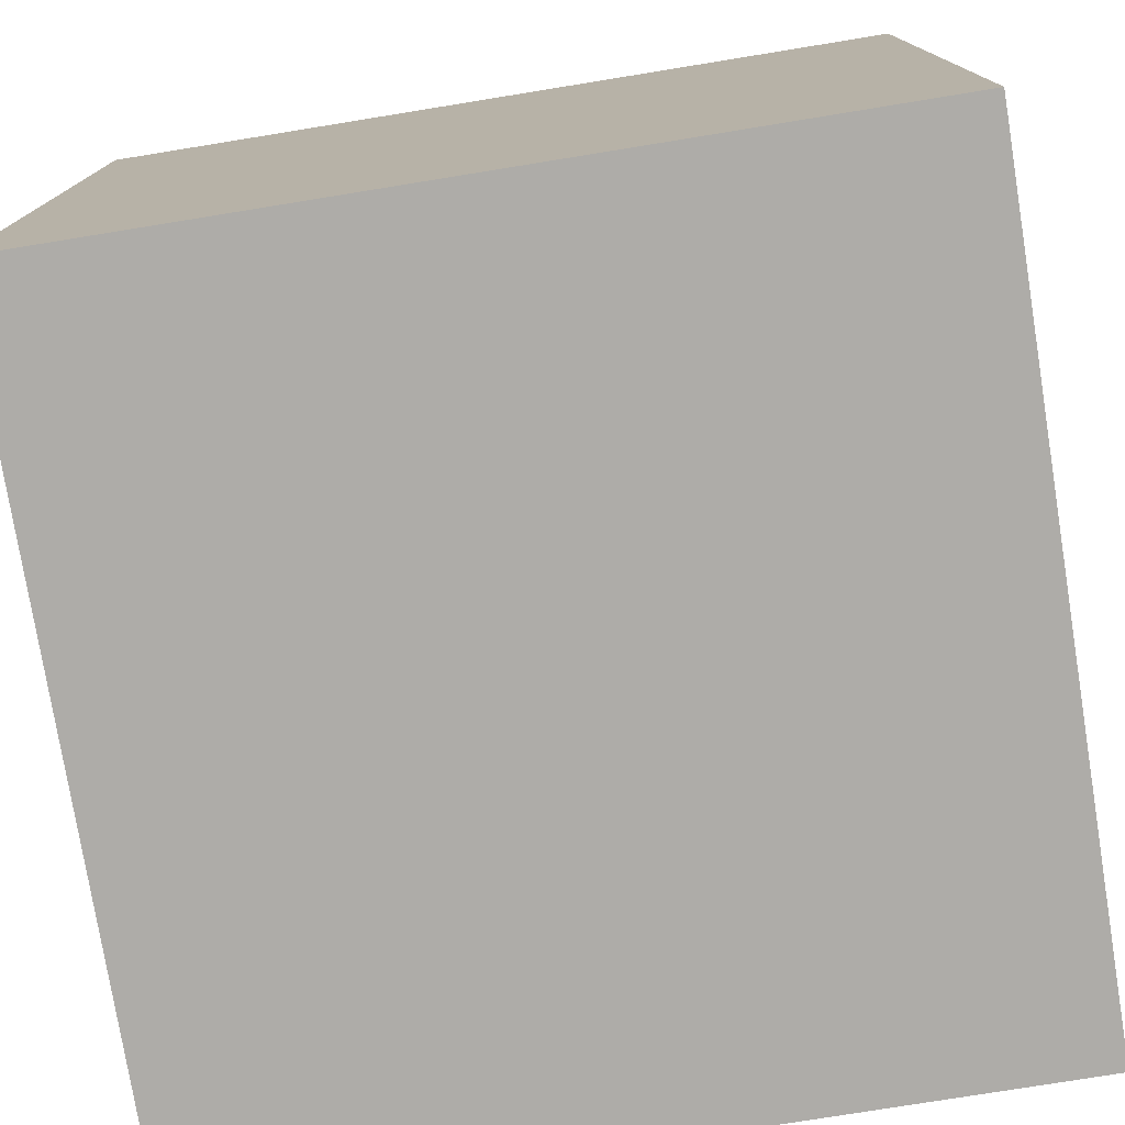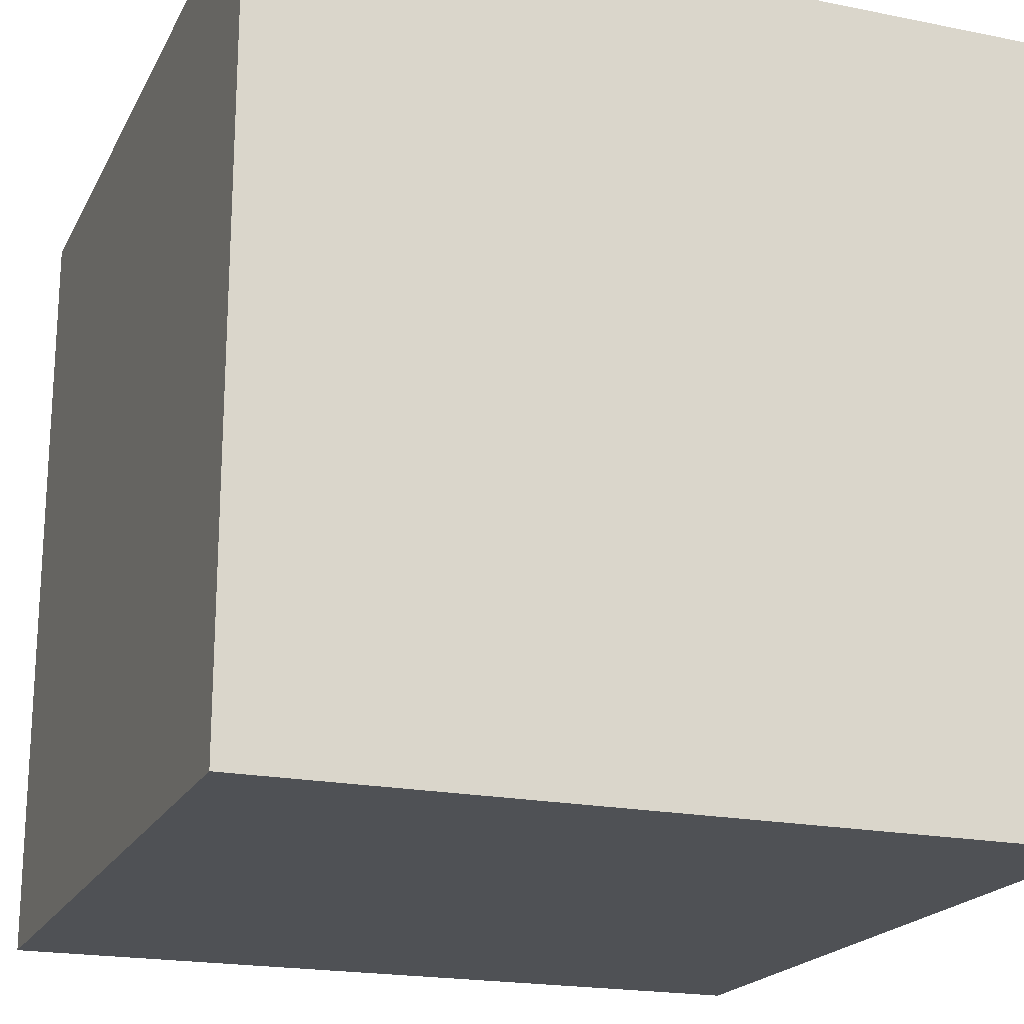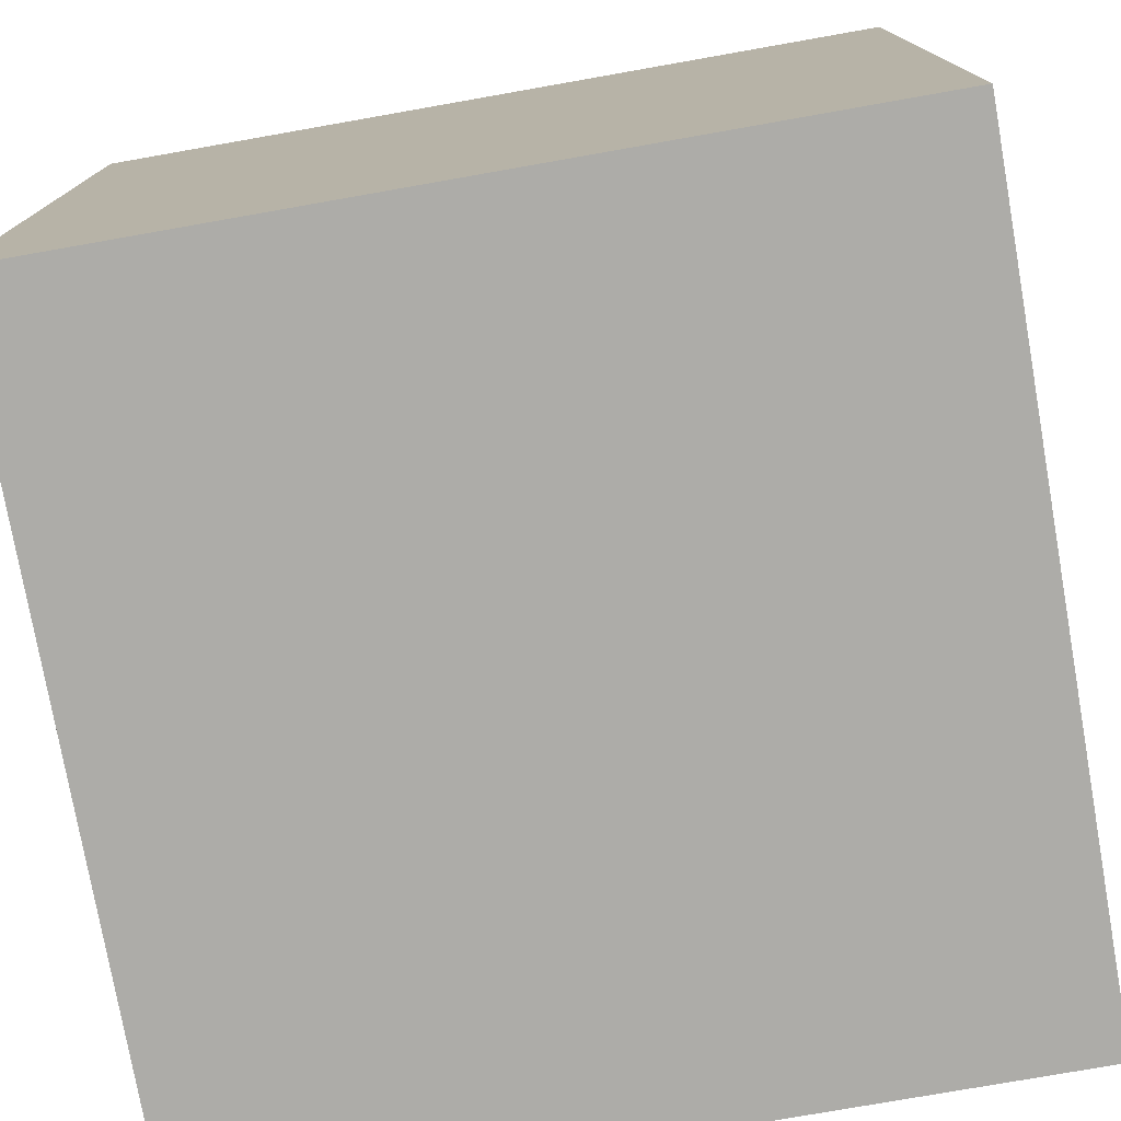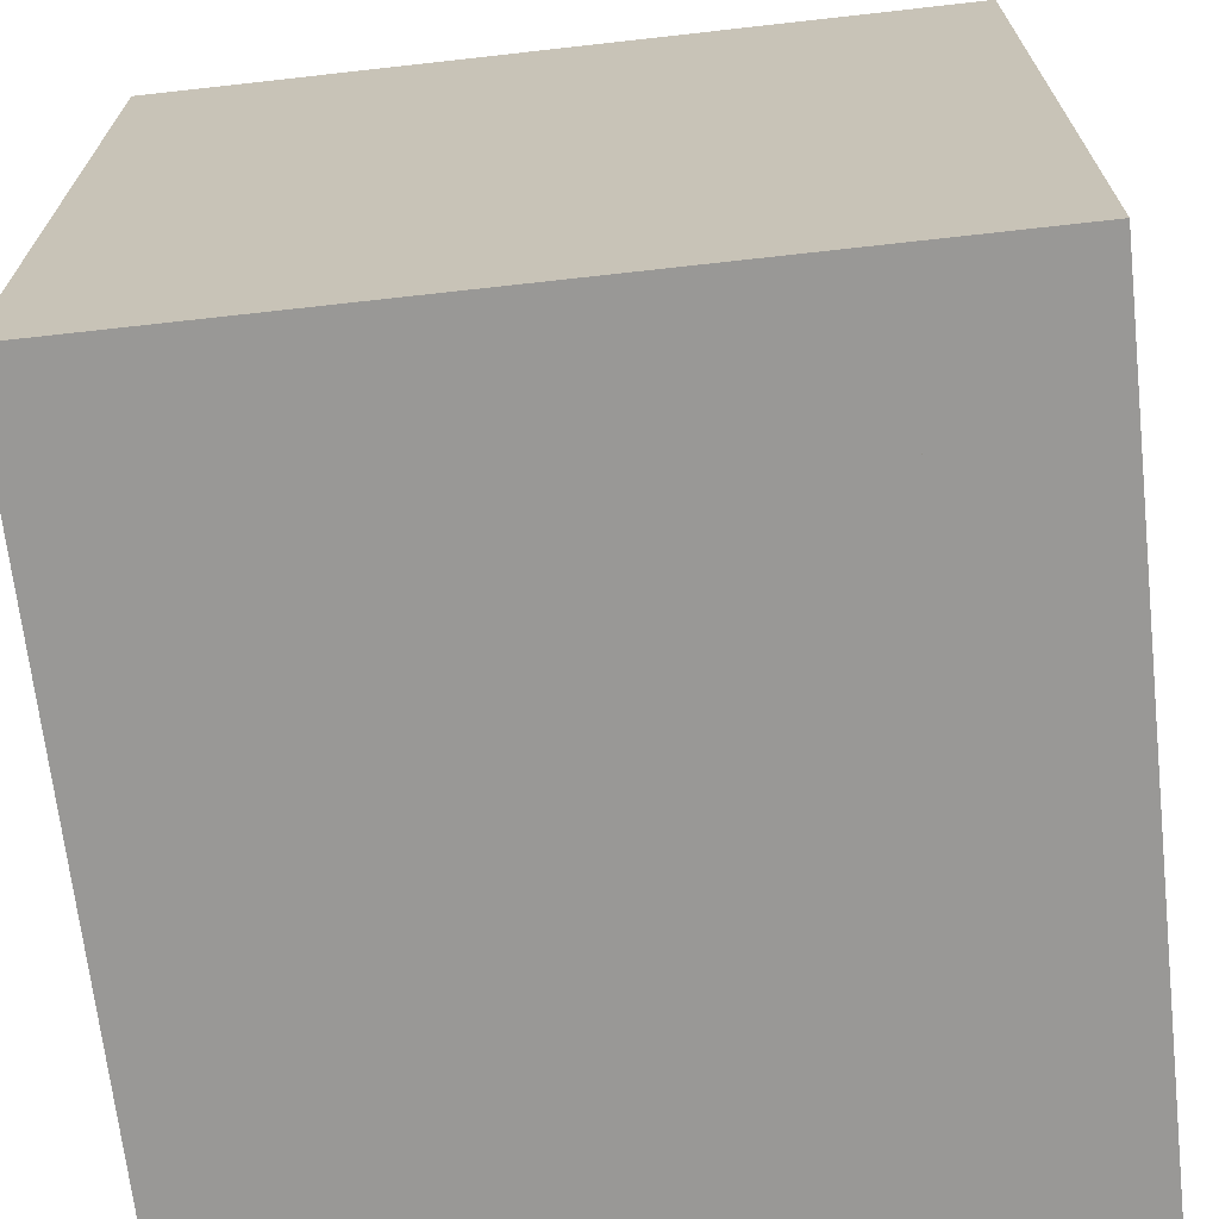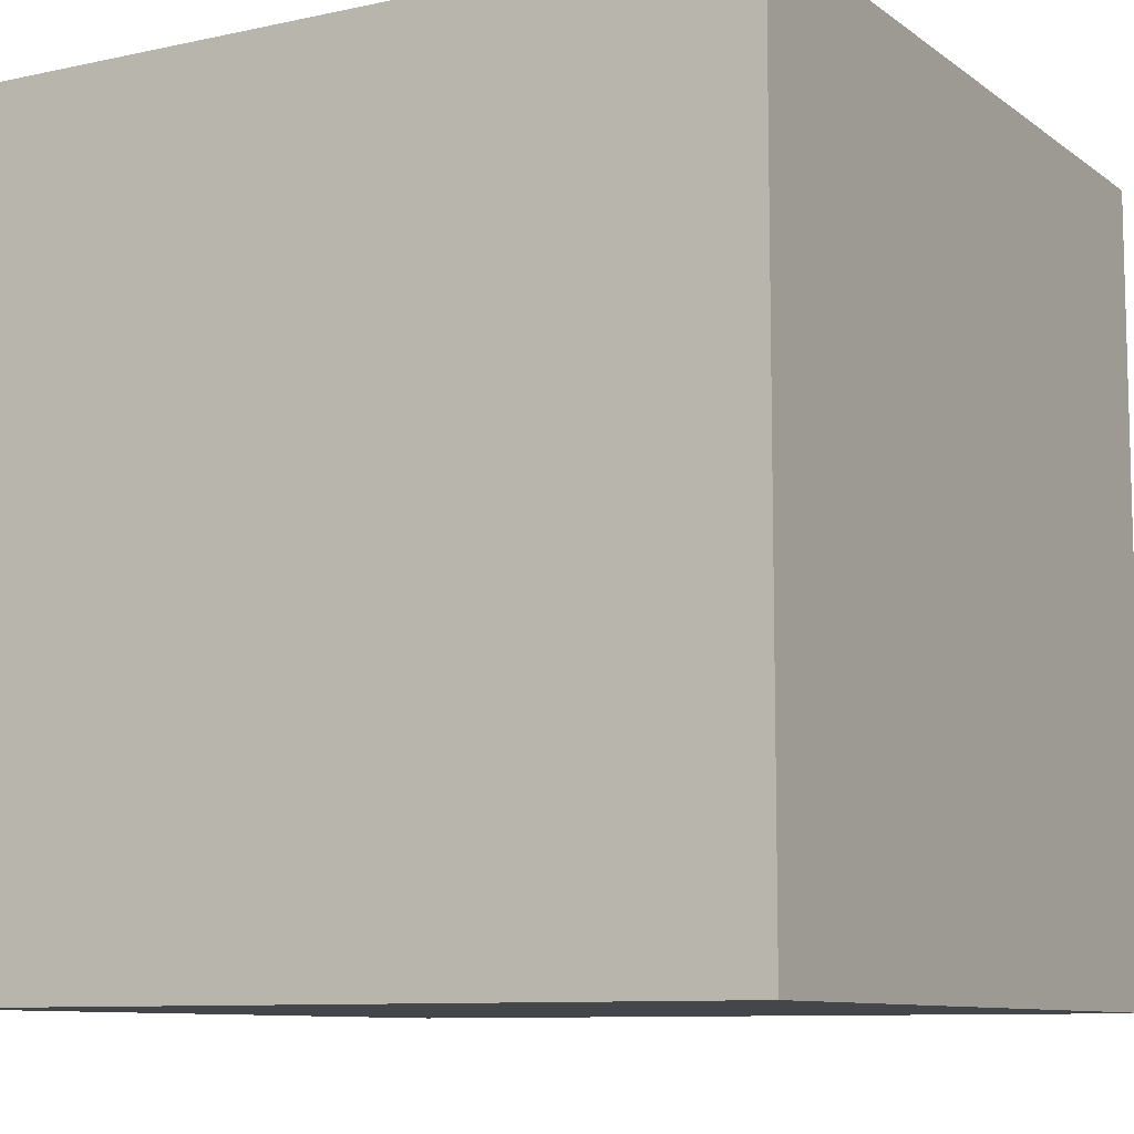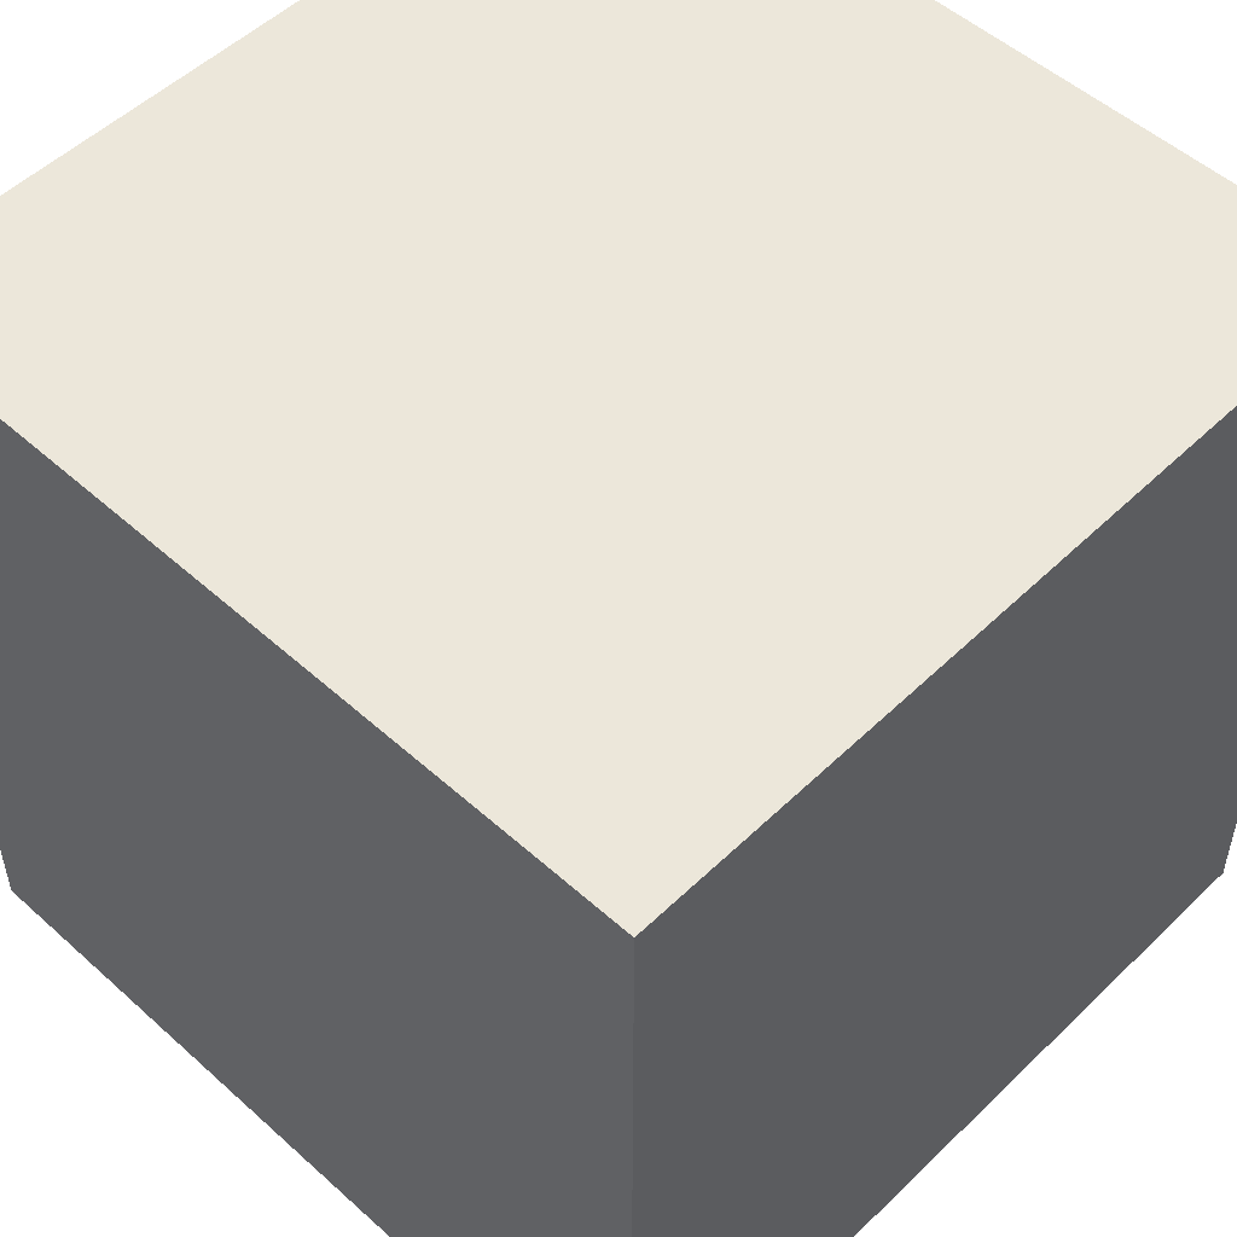
<metadata>
{"format":"obj","ext":"obj","renderer":"f3d","projection":"perspective","resolution":1024,"background":"white","views":[{"elev":-76.9,"azim":99.2,"up":"+Z"},{"elev":-19.9,"azim":159.5,"up":"+Y"},{"elev":-76.6,"azim":-170.0,"up":"+Z"},{"elev":-68.6,"azim":-173.6,"up":"+Y"},{"elev":-9.4,"azim":-150.3,"up":"+Y"},{"elev":52.1,"azim":44.0,"up":"+Z"}]}
</metadata>
<code>
o HaloMask
v 0.06641 0.07749 0.1871
v 0.06641 -0.07749 0.1871
v 0.06641 -0.1871 0.07749
v 0.06641 -0.1871 -0.07749
v 0.06641 -0.07749 -0.1871
v 0.06641 0.07749 -0.1871
v 0.06641 0.1871 -0.07749
v 0.06641 0.1871 0.07749
v 0.1289 -0.09354 -0.03875
v 0.1289 -0.09354 0.03875
v 0.1289 -0.03875 0.09354
v 0.1289 0.03875 0.09354
v 0.1289 -0.03875 -0.09354
v 0.1289 0.03875 -0.09354
v 0.1289 0.09354 -0.03875
v 0.1289 0.09354 0.03875
f 1 2 11
f 1 11 12
f 6 7 15
f 6 15 14
f 4 5 13
f 4 13 9
f 8 1 12
f 8 12 16
f 3 4 9
f 3 9 10
f 5 6 14
f 5 14 13
f 7 8 16
f 7 16 15
f 2 3 10
f 2 10 11
f 16 12 11
f 16 11 10
f 16 10 15
f 10 14 15
f 10 9 14
f 9 13 14
o Detector
v 0 0.07749 0.1871
v 0 -0.07749 0.1871
v 0 -0.1871 0.07749
v 0 -0.1871 -0.07749
v 0 -0.07749 -0.1871
v 0 0.07749 -0.1871
v 0 0.1871 -0.07749
v 0 0.1871 0.07749
v 0.0625 0.07749 0.1871
v 0.0625 -0.07749 0.1871
v 0.0625 -0.1871 0.07749
v 0.0625 -0.1871 -0.07749
v 0.0625 -0.07749 -0.1871
v 0.0625 0.07749 -0.1871
v 0.0625 0.1871 -0.07749
v 0.0625 0.1871 0.07749
v 0.125 -0.09354 -0.03875
v 0.125 -0.09354 0.03875
v 0.125 -0.03875 0.09354
v 0.125 0.03875 0.09354
v 0.125 -0.03875 -0.09354
v 0.125 0.03875 -0.09354
v 0.125 0.09354 -0.03875
v 0.125 0.09354 0.03875
f 23 24 32
f 23 32 31
f 18 19 27
f 18 27 26
f 20 21 29
f 20 29 28
f 22 23 31
f 22 31 30
f 17 18 26
f 17 26 25
f 24 17 25
f 24 25 32
f 19 20 28
f 19 28 27
f 21 22 30
f 21 30 29
f 18 17 24
f 19 18 24
f 19 24 23
f 19 23 22
f 19 22 20
f 22 21 20
f 25 26 35
f 25 35 36
f 30 31 39
f 30 39 38
f 28 29 37
f 28 37 33
f 32 25 36
f 32 36 40
f 27 28 33
f 27 33 34
f 29 30 38
f 29 38 37
f 31 32 40
f 31 40 39
f 26 27 34
f 26 34 35
f 40 36 35
f 40 35 34
f 40 34 39
f 34 38 39
f 34 33 38
f 33 37 38
o Minecraft_2_Edge_Connectivity_Cube.002
v 0 0.5 0.5
v 0 0.5 -0.5
v 0 -0.5 -0.5
v 0 -0.5 0.5
v 0.5 0.5 -0
v 0.5 -0.5 0
f 41 42 43
f 41 43 44
f 42 45 46
f 42 46 43
f 41 45 42
f 43 46 44
f 45 41 44
f 45 44 46
o Minecraft_4_Edge_Connectivity_Cube.001
v 0 0.5 0.5
v 0 0.5 -0.5
v 0 -0.5 -0.5
v 0 -0.5 0.5
v 0.5 -0 -0
f 47 48 49
f 47 49 50
f 47 51 48
f 48 51 49
f 49 51 50
f 51 47 50
o Minecraft_Block_Cube
v 0 0.5 0.5
v 0 0.5 -0.5
v 0 -0.5 -0.5
v 0 -0.5 0.5
v 1 0.5 0.5
v 1 0.5 -0.5
v 1 -0.5 -0.5
v 1 -0.5 0.5
f 52 53 54
f 52 54 55
f 56 59 58
f 56 58 57
f 52 56 57
f 52 57 53
f 53 57 58
f 53 58 54
f 54 58 59
f 54 59 55
f 56 52 55
f 56 55 59

</code>
